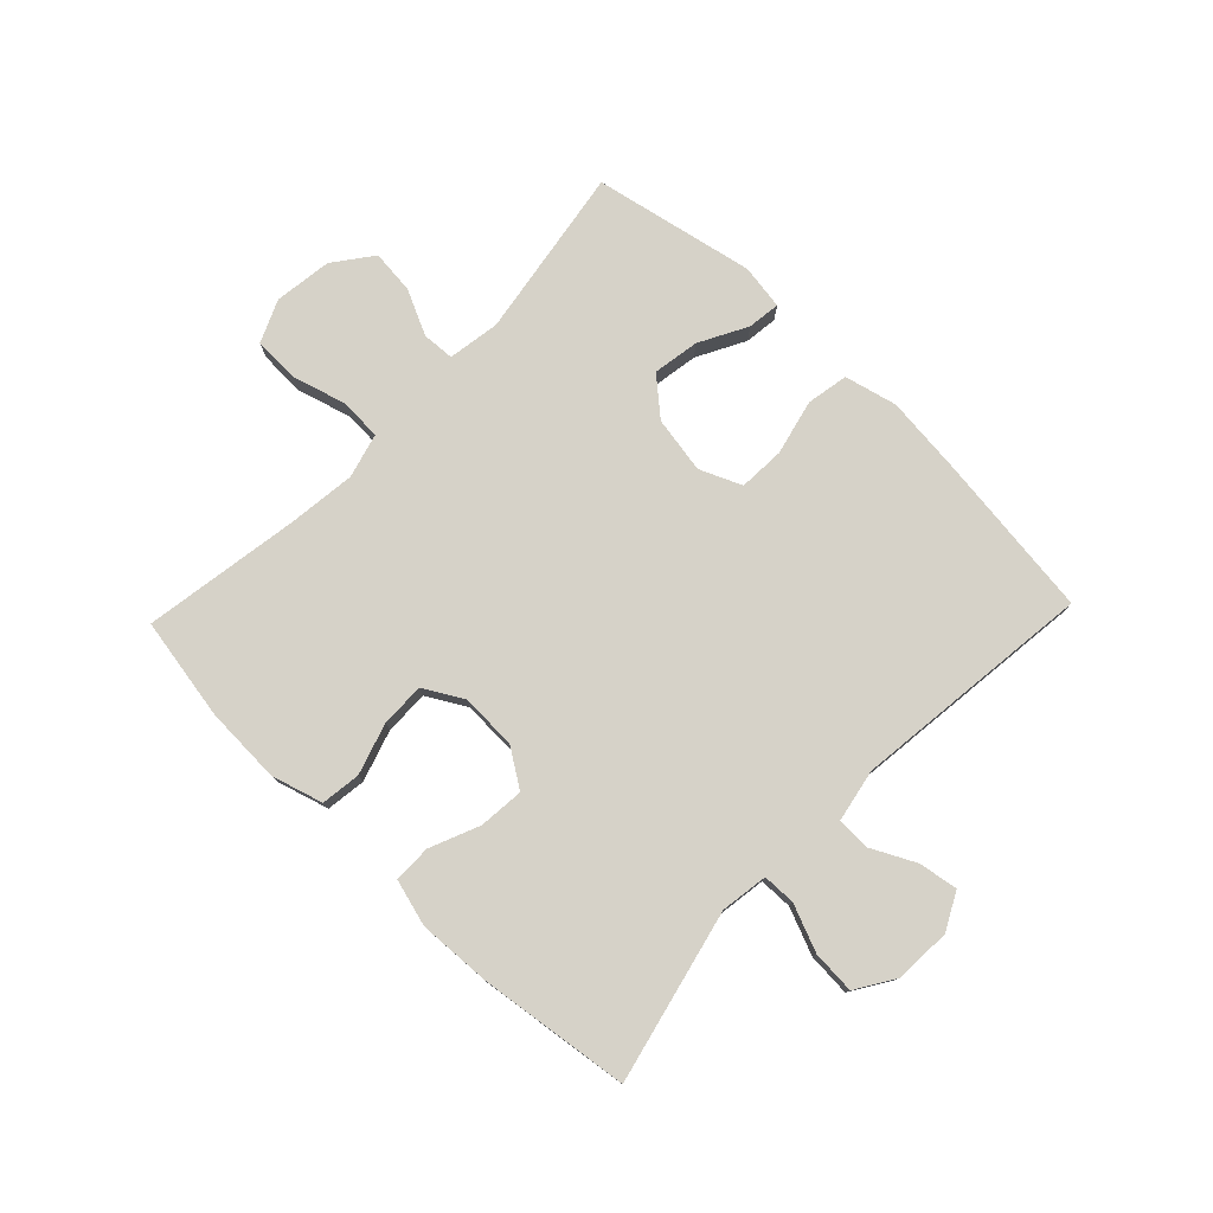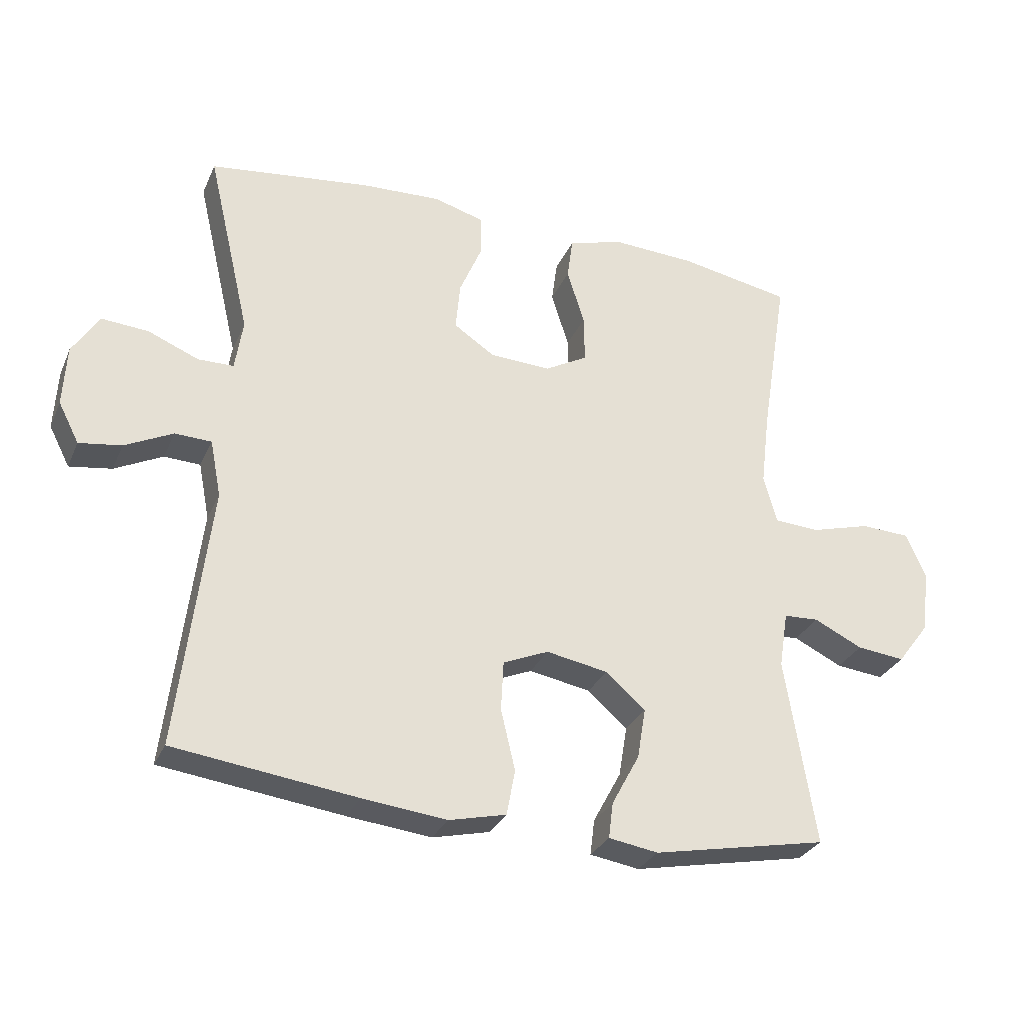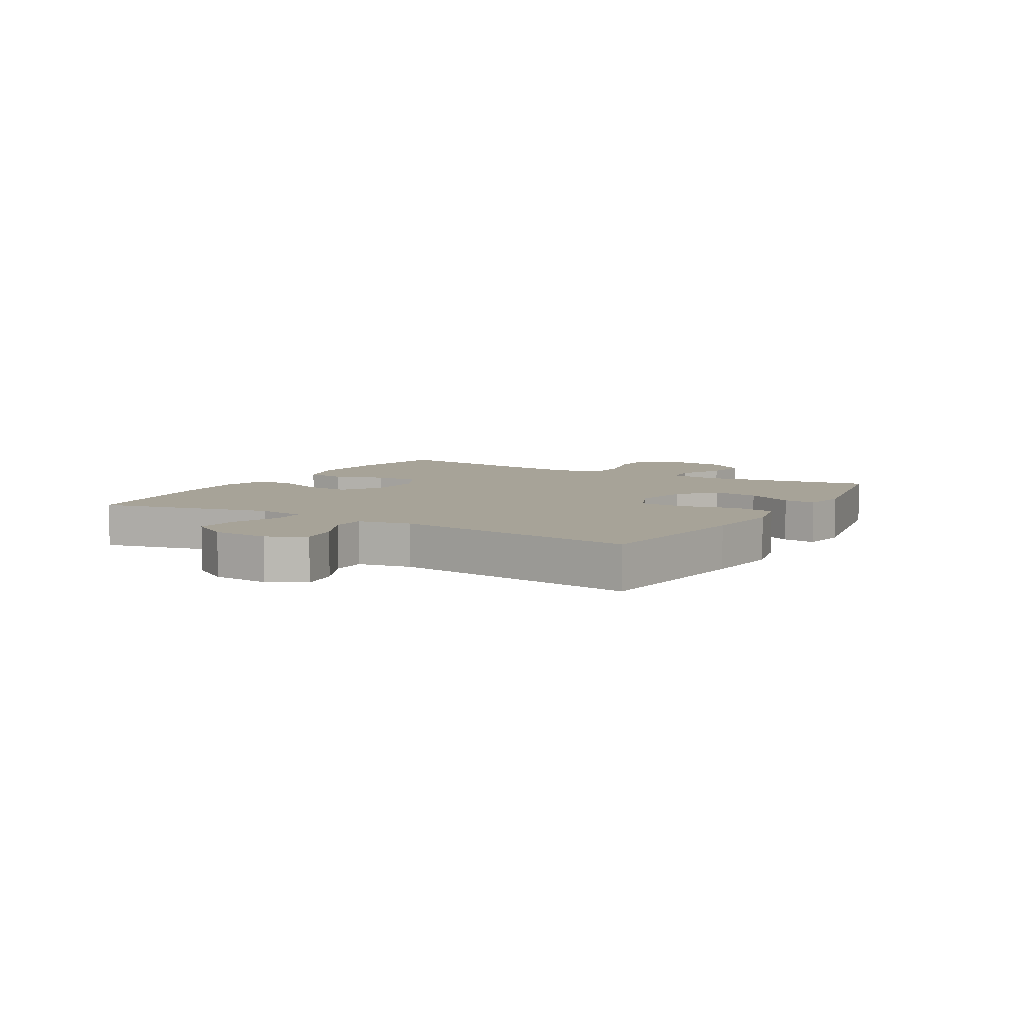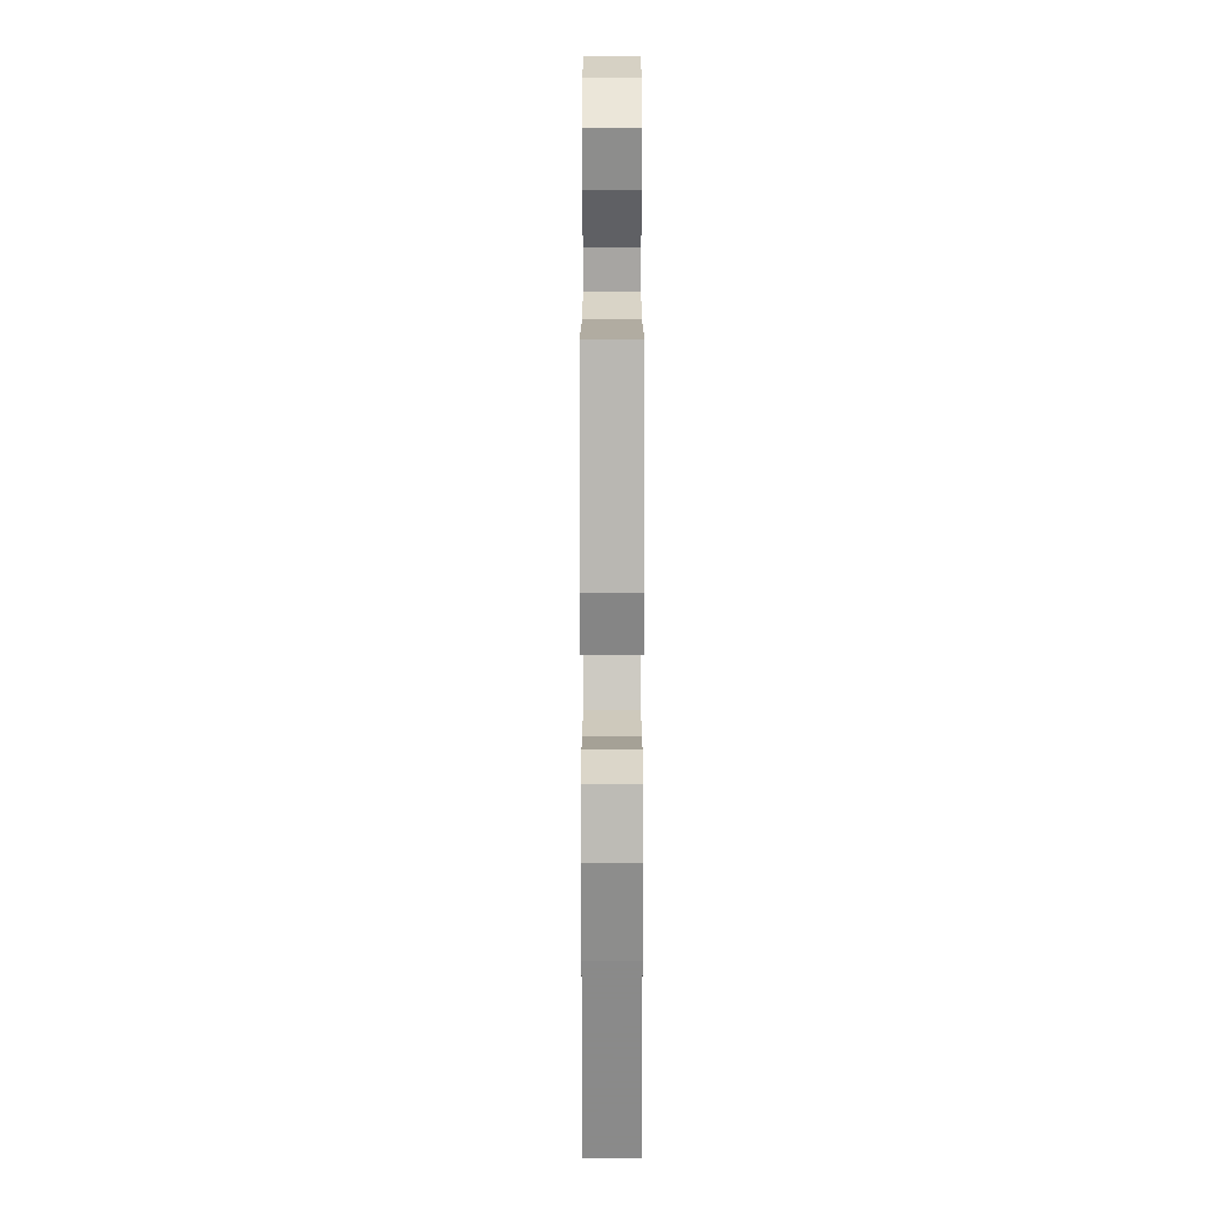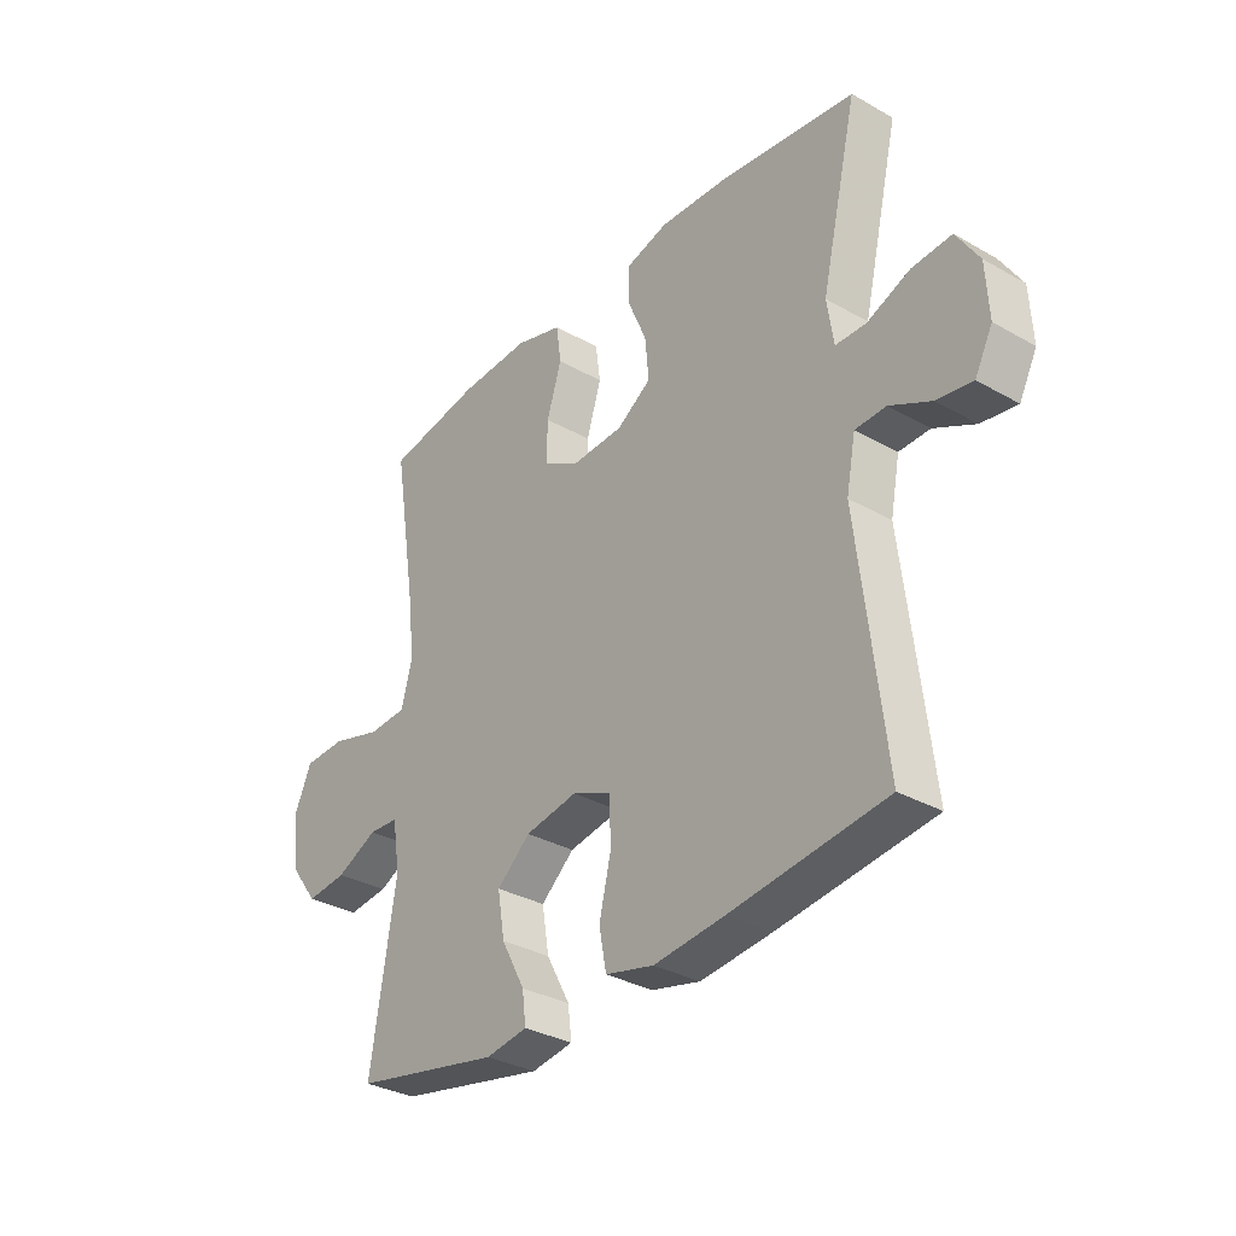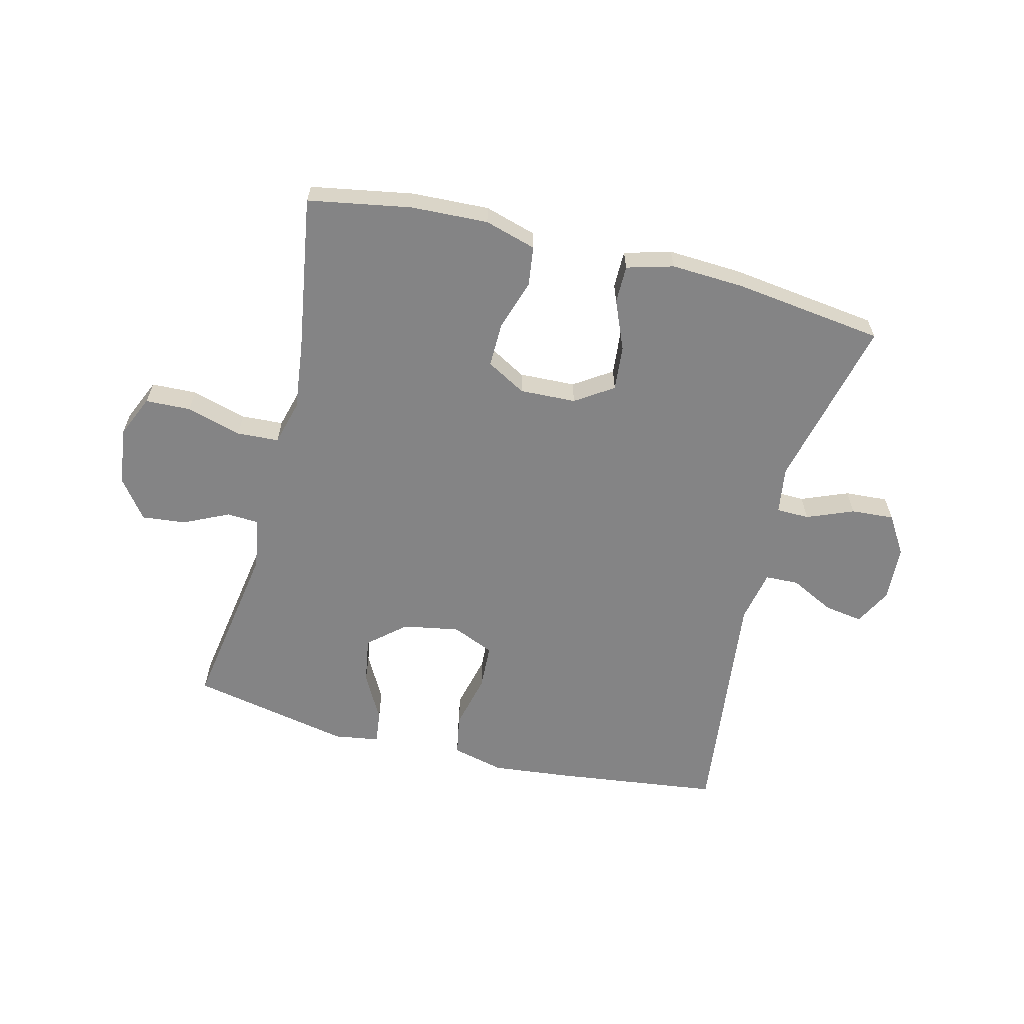
<metadata>
{"format":"obj","ext":"obj","renderer":"f3d","projection":"perspective","resolution":1024,"background":"white","views":[{"elev":77.7,"azim":43.7,"up":"+Y"},{"elev":-30.0,"azim":159.2,"up":"+Z"},{"elev":6.8,"azim":120.4,"up":"+Y"},{"elev":-70.7,"azim":-90.0,"up":"+Z"},{"elev":-32.6,"azim":51.7,"up":"+Z"},{"elev":-61.5,"azim":-14.2,"up":"+Y"}]}
</metadata>
<code>
v 0.5 0.07 -0.5
v 0.22 0.07 -0.536
v 0.091 0.07 -0.55
v 0.003 0.07 -0.529
v -0.01 0.07 -0.459
v 0.012 0.07 -0.366
v 0.008 0.07 -0.289
v -0.062 0.07 -0.259
v -0.157 0.07 -0.276
v -0.218 0.07 -0.329
v -0.205 0.07 -0.407
v -0.162 0.07 -0.487
v -0.155 0.07 -0.542
v -0.231 0.07 -0.554
v -0.5 0.07 -0.5
v -0.454 0.07 -0.211
v -0.468 0.07 -0.124
v -0.522 0.07 -0.121
v -0.597 0.07 -0.157
v -0.671 0.07 -0.165
v -0.72 0.07 -0.1
v -0.733 0.07 -0.003
v -0.702 0.07 0.068
v -0.626 0.07 0.071
v -0.534 0.07 0.045
v -0.464 0.07 0.049
v -0.444 0.07 0.124
v -0.458 0.07 0.239
v -0.5 0.07 0.5
v -0.328 0.07 0.531
v -0.199 0.07 0.537
v -0.113 0.07 0.512
v -0.104 0.07 0.446
v -0.131 0.07 0.36
v -0.132 0.07 0.286
v -0.066 0.07 0.249
v 0.028 0.07 0.253
v 0.091 0.07 0.295
v 0.084 0.07 0.37
v 0.049 0.07 0.453
v 0.049 0.07 0.516
v 0.127 0.07 0.538
v 0.25 0.07 0.532
v 0.5 0.07 0.5
v 0.433 0.07 0.212
v 0.445 0.07 0.133
v 0.5 0.07 0.132
v 0.578 0.07 0.164
v 0.65 0.07 0.169
v 0.691 0.07 0.104
v 0.696 0.07 0.01
v 0.664 0.07 -0.052
v 0.599 0.07 -0.042
v 0.525 0.07 -0.005
v 0.469 0.07 -0.007
v 0.452 0.07 -0.095
v 0.5 0 -0.5
v 0.22 0 -0.536
v 0.091 0 -0.55
v 0.003 0 -0.529
v -0.01 0 -0.459
v 0.012 0 -0.366
v 0.008 0 -0.289
v -0.062 0 -0.259
v -0.157 0 -0.276
v -0.218 0 -0.329
v -0.205 0 -0.407
v -0.162 0 -0.487
v -0.155 0 -0.542
v -0.231 0 -0.554
v -0.5 0 -0.5
v -0.454 0 -0.211
v -0.468 0 -0.124
v -0.522 0 -0.121
v -0.597 0 -0.157
v -0.671 0 -0.165
v -0.72 0 -0.1
v -0.733 0 -0.003
v -0.702 0 0.068
v -0.626 0 0.071
v -0.534 0 0.045
v -0.464 0 0.049
v -0.444 0 0.124
v -0.458 0 0.239
v -0.5 0 0.5
v -0.328 0 0.531
v -0.199 0 0.537
v -0.113 0 0.512
v -0.104 0 0.446
v -0.131 0 0.36
v -0.132 0 0.286
v -0.066 0 0.249
v 0.028 0 0.253
v 0.091 0 0.295
v 0.084 0 0.37
v 0.049 0 0.453
v 0.049 0 0.516
v 0.127 0 0.538
v 0.25 0 0.532
v 0.5 0 0.5
v 0.433 0 0.212
v 0.445 0 0.133
v 0.5 0 0.132
v 0.578 0 0.164
v 0.65 0 0.169
v 0.691 0 0.104
v 0.696 0 0.01
v 0.664 0 -0.052
v 0.599 0 -0.042
v 0.525 0 -0.005
v 0.469 0 -0.007
v 0.452 0 -0.095
f 51 52 53 54
f 51 54 55
f 50 51 55
f 47 48 49 50
f 46 47 50 55
f 42 43 44 45
f 42 45 46
f 39 40 41 42
f 38 39 42 46
f 37 38 46 55
f 31 32 33 34
f 31 34 35
f 28 29 30 31
f 27 28 31 35
f 26 27 35 36
f 22 23 24 25
f 22 25 26
f 21 22 26
f 18 19 20 21
f 17 18 21 26
f 16 17 26 36
f 11 12 13 14
f 10 11 14 15
f 9 10 15 16
f 3 4 5 6
f 3 6 7
f 56 1 2 3
f 56 3 7
f 55 56 7 8
f 16 36 37 55
f 8 9 16 55
f 110 109 108 107
f 111 110 107
f 111 107 106
f 106 105 104 103
f 111 106 103 102
f 101 100 99 98
f 102 101 98
f 98 97 96 95
f 102 98 95 94
f 111 102 94 93
f 90 89 88 87
f 91 90 87
f 87 86 85 84
f 91 87 84 83
f 92 91 83 82
f 81 80 79 78
f 82 81 78
f 82 78 77
f 77 76 75 74
f 82 77 74 73
f 92 82 73 72
f 70 69 68 67
f 71 70 67 66
f 72 71 66 65
f 62 61 60 59
f 63 62 59
f 59 58 57 112
f 63 59 112
f 64 63 112 111
f 111 93 92 72
f 111 72 65 64
f 1 57 58 2
f 2 58 59 3
f 3 59 60 4
f 4 60 61 5
f 5 61 62 6
f 6 62 63 7
f 7 63 64 8
f 8 64 65 9
f 9 65 66 10
f 10 66 67 11
f 11 67 68 12
f 12 68 69 13
f 13 69 70 14
f 14 70 71 15
f 15 71 72 16
f 16 72 73 17
f 17 73 74 18
f 18 74 75 19
f 19 75 76 20
f 20 76 77 21
f 21 77 78 22
f 22 78 79 23
f 23 79 80 24
f 24 80 81 25
f 25 81 82 26
f 26 82 83 27
f 27 83 84 28
f 28 84 85 29
f 29 85 86 30
f 30 86 87 31
f 31 87 88 32
f 32 88 89 33
f 33 89 90 34
f 34 90 91 35
f 35 91 92 36
f 36 92 93 37
f 37 93 94 38
f 38 94 95 39
f 39 95 96 40
f 40 96 97 41
f 41 97 98 42
f 42 98 99 43
f 43 99 100 44
f 44 100 101 45
f 45 101 102 46
f 46 102 103 47
f 47 103 104 48
f 48 104 105 49
f 49 105 106 50
f 50 106 107 51
f 51 107 108 52
f 52 108 109 53
f 53 109 110 54
f 54 110 111 55
f 55 111 112 56
f 56 112 57 1

</code>
